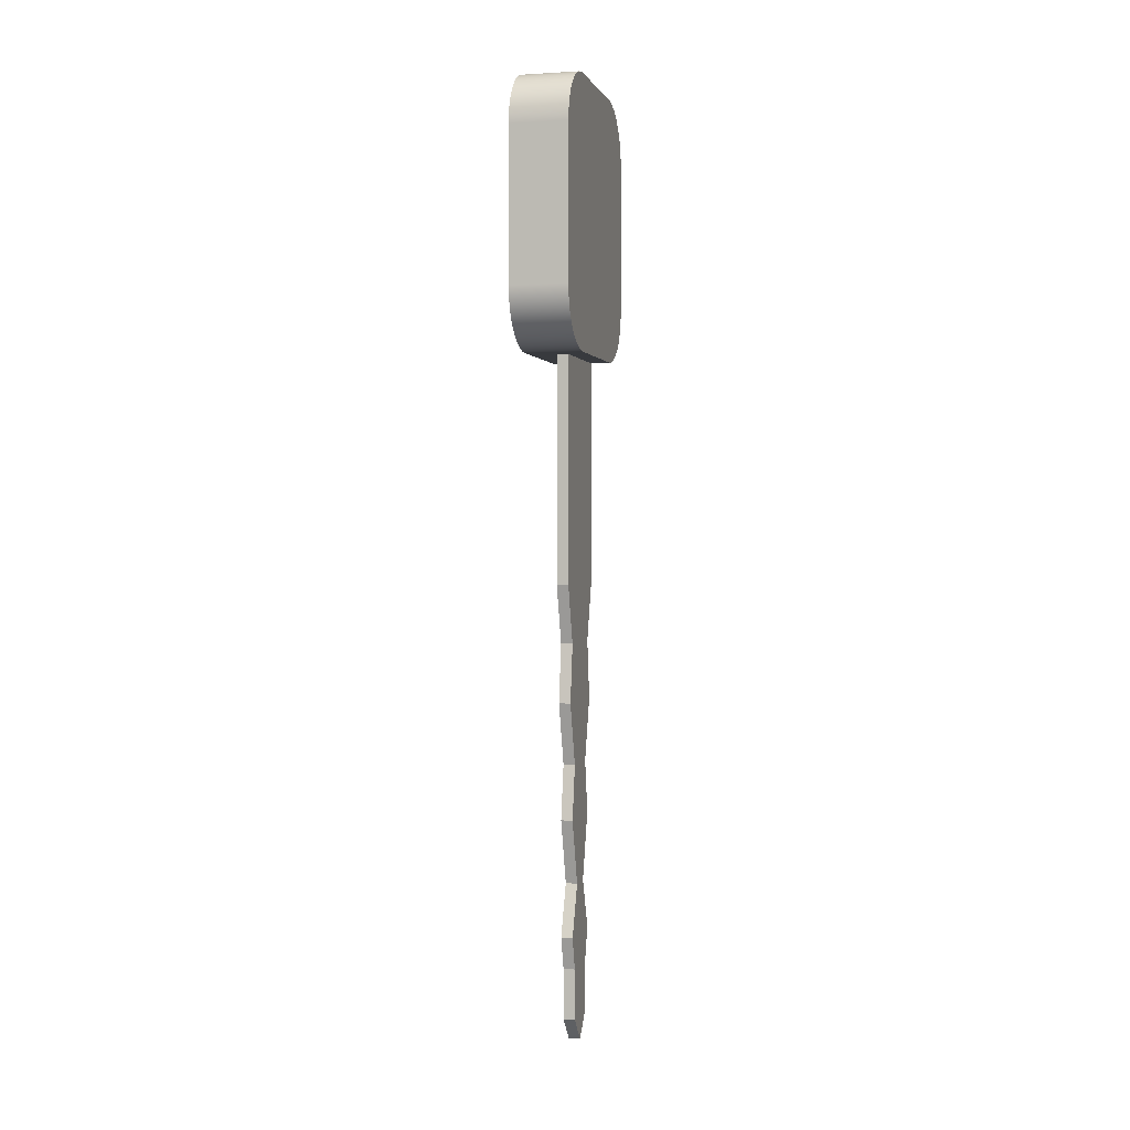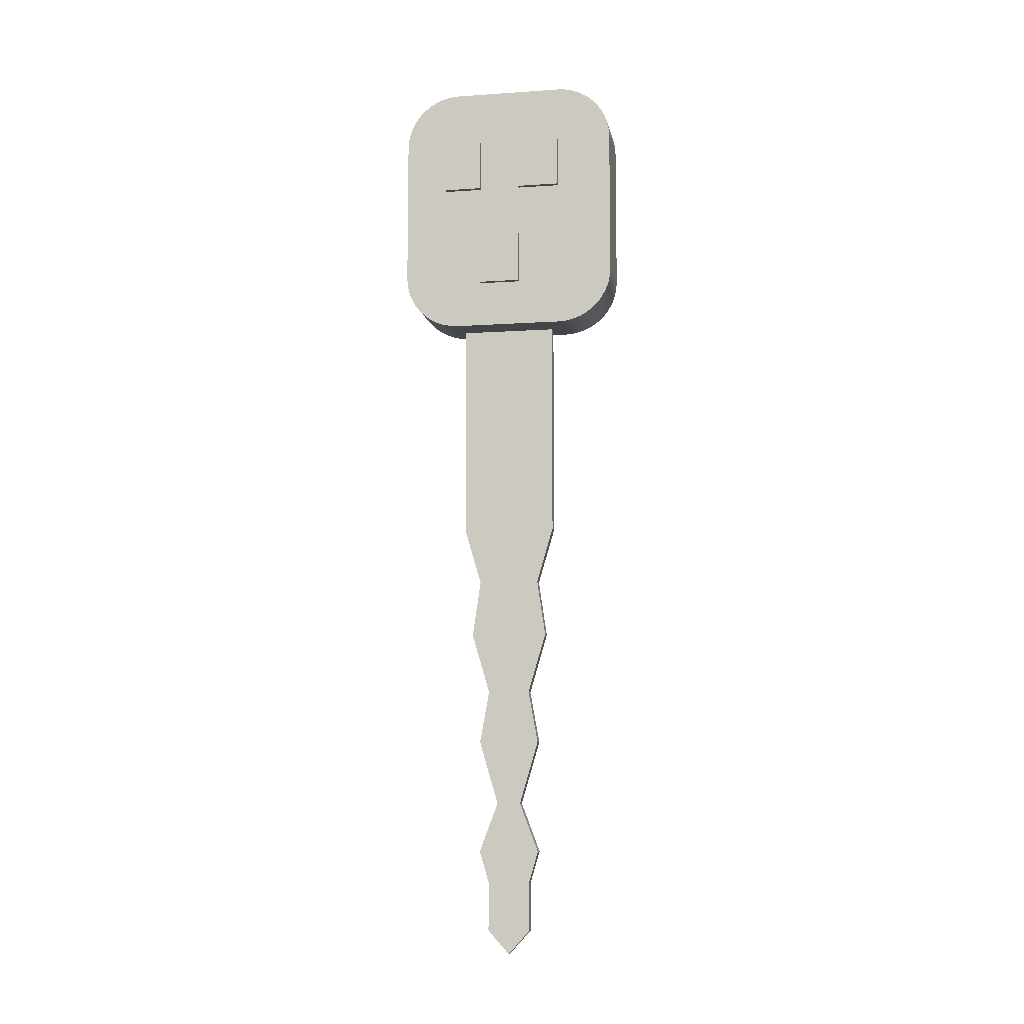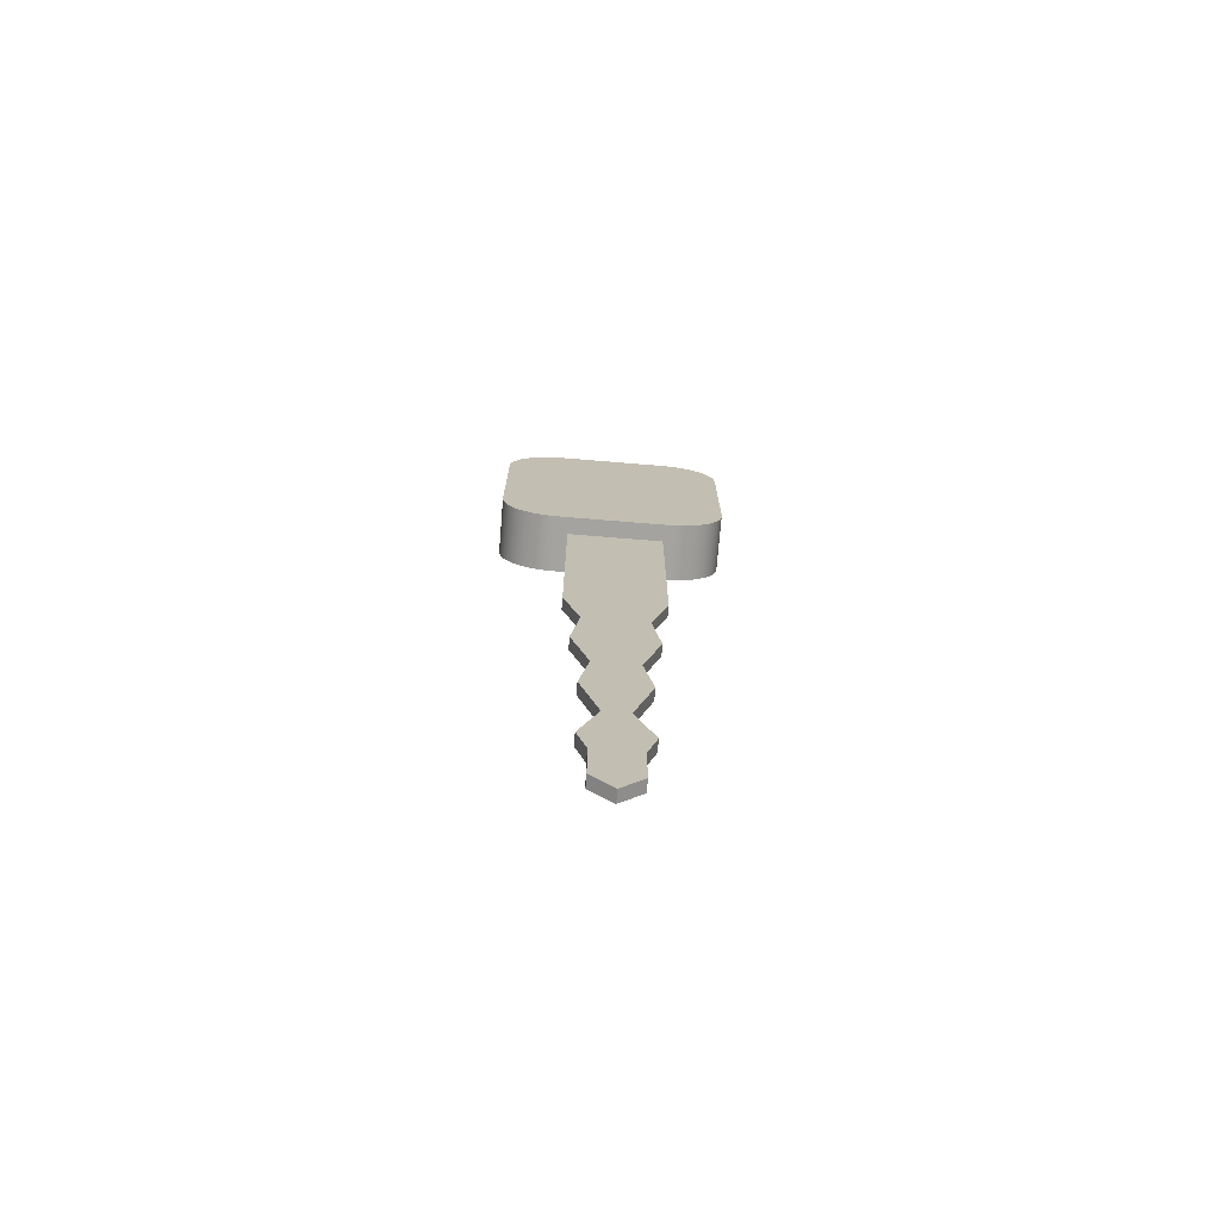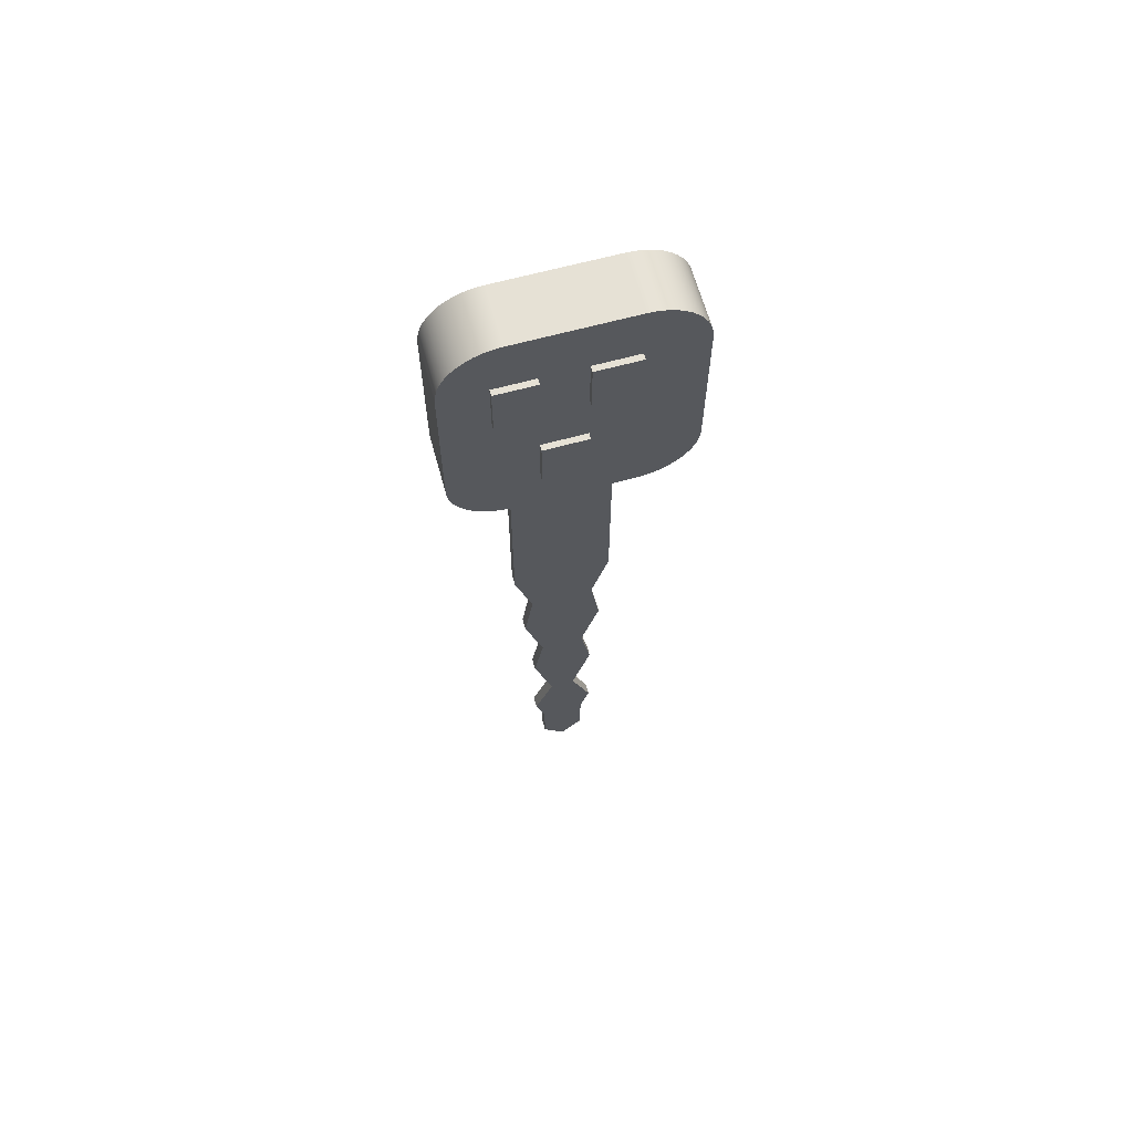
<metadata>
{"format":"obj","ext":"obj","renderer":"f3d","projection":"perspective","resolution":1024,"background":"white","views":[{"elev":0.6,"azim":-166.0,"up":"+Z"},{"elev":-8.7,"azim":100.3,"up":"+Z"},{"elev":-73.0,"azim":-94.7,"up":"+Z"},{"elev":64.6,"azim":74.6,"up":"+Z"}]}
</metadata>
<code>
v 0 2.5 -1.5
v 0 2.795 -0.5
v 0.2 2.795 -0.5
v 0.2 2.5 -1.5
v 0 2.648 -2.501
v 0 2.5 -1.5
v 0.2 2.5 -1.5
v 0.2 2.648 -2.501
v 0 2.332 -3.57
v 0 2.648 -2.501
v 0.2 2.648 -2.501
v 0.2 2.332 -3.57
v 0 2.5 -4.5
v 0 2.332 -3.57
v 0.2 2.332 -3.57
v 0.2 2.5 -4.5
v 0 2.168 -5.625
v 0 2.5 -4.5
v 0.2 2.5 -4.5
v 0.2 2.168 -5.625
v 0 2.5 -6.5
v 0 2.168 -5.625
v 0.2 2.168 -5.625
v 0.2 2.5 -6.5
v 0 2.334 -7.062
v 0 2.5 -6.5
v 0.2 2.5 -6.5
v 0.2 2.334 -7.062
v 0 2.334 -7.927
v 0 2.334 -7.062
v 0.2 2.334 -7.062
v 0.2 2.334 -7.927
v 0 1.956 -8.343
v 0 2.334 -7.927
v 0.2 2.334 -7.927
v 0.2 1.956 -8.343
v 0 1.578 -7.927
v 0 1.956 -8.343
v 0.2 1.956 -8.343
v 0.2 1.578 -7.927
v 0 1.578 -7.062
v 0 1.578 -7.927
v 0.2 1.578 -7.927
v 0.2 1.578 -7.062
v 0 1.412 -6.5
v 0 1.578 -7.062
v 0.2 1.578 -7.062
v 0.2 1.412 -6.5
v 0 1.744 -5.625
v 0 1.412 -6.5
v 0.2 1.412 -6.5
v 0.2 1.744 -5.625
v 0 1.412 -4.5
v 0 1.744 -5.625
v 0.2 1.744 -5.625
v 0.2 1.412 -4.5
v 0 1.58 -3.57
v 0 1.412 -4.5
v 0.2 1.412 -4.5
v 0.2 1.58 -3.57
v 0 1.265 -2.501
v 0 1.58 -3.57
v 0.2 1.58 -3.57
v 0.2 1.265 -2.501
v 0 1.412 -1.5
v 0 1.265 -2.501
v 0.2 1.265 -2.501
v 0.2 1.412 -1.5
v 0 1.117 -0.5
v 0 1.412 -1.5
v 0.2 1.412 -1.5
v 0.2 1.117 -0.5
v 0 1.117 3.37
v 0 1.117 -0.5
v 0.2 1.117 -0.5
v 0.2 1.117 3.37
v 0 2.795 3.37
v 0 1.117 3.37
v 0.2 1.117 3.37
v 0.2 2.795 3.37
v 0 2.795 -0.5
v 0 2.795 3.37
v 0.2 2.795 3.37
v 0.2 2.795 -0.5
v 0.2 2.795 -0.5
v 0.2 2.795 3.37
v 0.2 1.117 3.37
v 0.2 1.117 -0.5
v 0.2 1.412 -1.5
v 0.2 1.265 -2.501
v 0.2 1.58 -3.57
v 0.2 1.412 -4.5
v 0.2 1.744 -5.625
v 0.2 1.412 -6.5
v 0.2 1.578 -7.062
v 0.2 1.578 -7.927
v 0.2 1.956 -8.343
v 0.2 2.334 -7.927
v 0.2 2.334 -7.062
v 0.2 2.5 -6.5
v 0.2 2.168 -5.625
v 0.2 2.5 -4.5
v 0.2 2.332 -3.57
v 0.2 2.648 -2.501
v 0.2 2.5 -1.5
v 0 2.795 3.37
v 0 2.795 -0.5
v 0 2.5 -1.5
v 0 2.648 -2.501
v 0 2.332 -3.57
v 0 2.5 -4.5
v 0 2.168 -5.625
v 0 2.5 -6.5
v 0 2.334 -7.062
v 0 2.334 -7.927
v 0 1.956 -8.343
v 0 1.578 -7.927
v 0 1.578 -7.062
v 0 1.412 -6.5
v 0 1.744 -5.625
v 0 1.412 -4.5
v 0 1.58 -3.57
v 0 1.265 -2.501
v 0 1.412 -1.5
v 0 1.117 -0.5
v 0 1.117 3.37
v 0.7 2.244 5.14
v 0.7 1.5 5.14
v 0.8 1.5 5.14
v 0.8 2.244 5.14
v 0.7 2.244 4.209
v 0.7 2.244 5.14
v 0.8 2.244 5.14
v 0.8 2.244 4.209
v 0.7 1.5 4.209
v 0.7 2.244 4.209
v 0.8 2.244 4.209
v 0.8 1.5 4.209
v 0.7 1.5 5.14
v 0.7 1.5 4.209
v 0.8 1.5 4.209
v 0.8 1.5 5.14
v 0.8 1.5 5.14
v 0.8 1.5 4.209
v 0.8 2.244 4.209
v 0.8 2.244 5.14
v 0.7 1.5 7
v 0.7 0.8169 7
v 0.8 0.8169 7
v 0.8 1.5 7
v 0.7 1.5 6.072
v 0.7 1.5 7
v 0.8 1.5 7
v 0.8 1.5 6.072
v 0.7 0.8169 6.072
v 0.7 1.5 6.072
v 0.8 1.5 6.072
v 0.8 0.8169 6.072
v 0.7 0.8169 7
v 0.7 0.8169 6.072
v 0.8 0.8169 6.072
v 0.8 0.8169 7
v 0.8 0.8169 7
v 0.8 0.8169 6.072
v 0.8 1.5 6.072
v 0.8 1.5 7
v 0.7 3 7
v 0.7 2.244 7
v 0.8 2.244 7
v 0.8 3 7
v 0.7 3 6.072
v 0.7 3 7
v 0.8 3 7
v 0.8 3 6.072
v 0.7 2.244 6.072
v 0.7 3 6.072
v 0.8 3 6.072
v 0.8 2.244 6.072
v 0.7 2.244 7
v 0.7 2.244 6.072
v 0.8 2.244 6.072
v 0.8 2.244 7
v 0.8 2.244 7
v 0.8 2.244 6.072
v 0.8 3 6.072
v 0.8 3 7
v -0.3 1.052 3.384
v -0.3 0.9095 3.394
v -0.3 0.77 3.425
v -0.3 0.6364 3.475
v -0.3 0.5111 3.543
v -0.3 0.3969 3.628
v -0.3 0.296 3.729
v -0.3 0.2105 3.844
v -0.3 0.1421 3.969
v -0.3 0.09228 4.102
v -0.3 0.06195 4.242
v -0.3 0.05177 4.384
v -0.3 0.05177 7
v -0.3 0.06195 7.142
v -0.3 0.09228 7.282
v -0.3 0.1421 7.415
v -0.3 0.2105 7.541
v -0.3 0.296 7.655
v -0.3 0.3969 7.756
v -0.3 0.5111 7.841
v -0.3 0.6364 7.91
v -0.3 0.77 7.959
v -0.3 0.9095 7.99
v -0.3 1.052 8
v -0.3 3 8
v -0.3 3.142 7.99
v -0.3 3.282 7.959
v -0.3 3.415 7.91
v -0.3 3.541 7.841
v -0.3 3.655 7.756
v -0.3 3.756 7.655
v -0.3 3.841 7.541
v -0.3 3.91 7.415
v -0.3 3.959 7.282
v -0.3 3.99 7.142
v -0.3 4 7
v -0.3 4 4.384
v -0.3 3.99 4.242
v -0.3 3.959 4.102
v -0.3 3.91 3.969
v -0.3 3.841 3.844
v -0.3 3.756 3.729
v -0.3 3.655 3.628
v -0.3 3.541 3.543
v -0.3 3.415 3.475
v -0.3 3.282 3.425
v -0.3 3.142 3.394
v -0.3 3 3.384
v -0.3 0.05177 4.384
v 0.7 0.05177 4.384
v 0.7 0.05177 7
v -0.3 0.05177 7
v -0.3 0.05177 7
v 0.7 0.05177 7
v 0.7 0.06195 7.142
v 0.7 0.09228 7.282
v 0.7 0.1421 7.415
v 0.7 0.2105 7.541
v 0.7 0.296 7.655
v 0.7 0.3969 7.756
v 0.7 0.5111 7.841
v 0.7 0.6364 7.91
v 0.7 0.77 7.959
v 0.7 0.9095 7.99
v 0.7 1.052 8
v -0.3 1.052 8
v -0.3 0.9095 7.99
v -0.3 0.77 7.959
v -0.3 0.6364 7.91
v -0.3 0.5111 7.841
v -0.3 0.3969 7.756
v -0.3 0.296 7.655
v -0.3 0.2105 7.541
v -0.3 0.1421 7.415
v -0.3 0.09228 7.282
v -0.3 0.06195 7.142
v -0.3 1.052 8
v 0.7 1.052 8
v 0.7 3 8
v -0.3 3 8
v -0.3 3 8
v 0.7 3 8
v 0.7 3.142 7.99
v 0.7 3.282 7.959
v 0.7 3.415 7.91
v 0.7 3.541 7.841
v 0.7 3.655 7.756
v 0.7 3.756 7.655
v 0.7 3.841 7.541
v 0.7 3.91 7.415
v 0.7 3.959 7.282
v 0.7 3.99 7.142
v 0.7 4 7
v -0.3 4 7
v -0.3 3.99 7.142
v -0.3 3.959 7.282
v -0.3 3.91 7.415
v -0.3 3.841 7.541
v -0.3 3.756 7.655
v -0.3 3.655 7.756
v -0.3 3.541 7.841
v -0.3 3.415 7.91
v -0.3 3.282 7.959
v -0.3 3.142 7.99
v -0.3 4 7
v 0.7 4 7
v 0.7 4 4.384
v -0.3 4 4.384
v -0.3 4 4.384
v 0.7 4 4.384
v 0.7 3.99 4.242
v 0.7 3.959 4.102
v 0.7 3.91 3.969
v 0.7 3.841 3.844
v 0.7 3.756 3.729
v 0.7 3.655 3.628
v 0.7 3.541 3.543
v 0.7 3.415 3.475
v 0.7 3.282 3.425
v 0.7 3.142 3.394
v 0.7 3 3.384
v -0.3 3 3.384
v -0.3 3.142 3.394
v -0.3 3.282 3.425
v -0.3 3.415 3.475
v -0.3 3.541 3.543
v -0.3 3.655 3.628
v -0.3 3.756 3.729
v -0.3 3.841 3.844
v -0.3 3.91 3.969
v -0.3 3.959 4.102
v -0.3 3.99 4.242
v -0.3 3 3.384
v 0.7 3 3.384
v 0.7 1.052 3.384
v -0.3 1.052 3.384
v -0.3 1.052 3.384
v 0.7 1.052 3.384
v 0.7 0.9095 3.394
v 0.7 0.77 3.425
v 0.7 0.6364 3.475
v 0.7 0.5111 3.543
v 0.7 0.3969 3.628
v 0.7 0.296 3.729
v 0.7 0.2105 3.844
v 0.7 0.1421 3.969
v 0.7 0.09228 4.102
v 0.7 0.06195 4.242
v 0.7 0.05177 4.384
v -0.3 0.05177 4.384
v -0.3 0.06195 4.242
v -0.3 0.09228 4.102
v -0.3 0.1421 3.969
v -0.3 0.2105 3.844
v -0.3 0.296 3.729
v -0.3 0.3969 3.628
v -0.3 0.5111 3.543
v -0.3 0.6364 3.475
v -0.3 0.77 3.425
v -0.3 0.9095 3.394
v 0.7 1.5 5.14
v 0.7 2.244 5.14
v 0.7 2.244 4.209
v 0.7 1.5 4.209
v 0.7 0.8169 7
v 0.7 1.5 7
v 0.7 1.5 6.072
v 0.7 0.8169 6.072
v 0.7 2.244 7
v 0.7 3 7
v 0.7 3 6.072
v 0.7 2.244 6.072
v 0.7 0.05177 4.384
v 0.7 0.06195 4.242
v 0.7 0.09228 4.102
v 0.7 0.1421 3.969
v 0.7 0.2105 3.844
v 0.7 0.296 3.729
v 0.7 0.3969 3.628
v 0.7 0.5111 3.543
v 0.7 0.6364 3.475
v 0.7 0.77 3.425
v 0.7 0.9095 3.394
v 0.7 1.052 3.384
v 0.7 3 3.384
v 0.7 3.142 3.394
v 0.7 3.282 3.425
v 0.7 3.415 3.475
v 0.7 3.541 3.543
v 0.7 3.655 3.628
v 0.7 3.756 3.729
v 0.7 3.841 3.844
v 0.7 3.91 3.969
v 0.7 3.959 4.102
v 0.7 3.99 4.242
v 0.7 4 4.384
v 0.7 4 7
v 0.7 3.99 7.142
v 0.7 3.959 7.282
v 0.7 3.91 7.415
v 0.7 3.841 7.541
v 0.7 3.756 7.655
v 0.7 3.655 7.756
v 0.7 3.541 7.841
v 0.7 3.415 7.91
v 0.7 3.282 7.959
v 0.7 3.142 7.99
v 0.7 3 8
v 0.7 1.052 8
v 0.7 0.9095 7.99
v 0.7 0.77 7.959
v 0.7 0.6364 7.91
v 0.7 0.5111 7.841
v 0.7 0.3969 7.756
v 0.7 0.296 7.655
v 0.7 0.2105 7.541
v 0.7 0.1421 7.415
v 0.7 0.09228 7.282
v 0.7 0.06195 7.142
v 0.7 0.05177 7
g 233fbe4c-e334-11ea-8045-54bf646e7e1f
f 1 2 4
f 4 2 3
g 23403374-e334-11ea-aa4a-54bf646e7e1f
f 5 6 8
f 8 6 7
g 2340a89c-e334-11ea-ab58-54bf646e7e1f
f 9 10 12
f 12 10 11
g 23411dc2-e334-11ea-8f40-54bf646e7e1f
f 13 14 16
f 16 14 15
g 234192e8-e334-11ea-928c-54bf646e7e1f
f 17 18 20
f 20 18 19
g 23420824-e334-11ea-afa3-54bf646e7e1f
f 21 22 24
f 24 22 23
g 2342a462-e334-11ea-8300-54bf646e7e1f
f 25 26 28
f 28 26 27
g 2343198c-e334-11ea-83ed-54bf646e7e1f
f 29 30 32
f 32 30 31
g 2343b5b8-e334-11ea-934e-54bf646e7e1f
f 33 34 36
f 36 34 35
g 23442b00-e334-11ea-b411-54bf646e7e1f
f 37 38 40
f 40 38 39
g 2344a01e-e334-11ea-9c83-54bf646e7e1f
f 41 42 44
f 44 42 43
g 2345154c-e334-11ea-8a88-54bf646e7e1f
f 45 46 48
f 48 46 47
g 23458a78-e334-11ea-9a07-54bf646e7e1f
f 49 50 52
f 52 50 51
g 23464db8-e334-11ea-9a10-54bf646e7e1f
f 53 54 56
f 56 54 55
g 2346c2f4-e334-11ea-ab5a-54bf646e7e1f
f 57 58 60
f 60 58 59
g 2347381e-e334-11ea-8bf0-54bf646e7e1f
f 61 62 64
f 64 62 63
g 2347d454-e334-11ea-8c33-54bf646e7e1f
f 65 66 68
f 68 66 67
g 23484986-e334-11ea-a188-54bf646e7e1f
f 69 70 72
f 72 70 71
g 2348e5b4-e334-11ea-bbcd-54bf646e7e1f
f 73 74 76
f 76 74 75
g 234981fe-e334-11ea-9ceb-54bf646e7e1f
f 77 78 80
f 80 78 79
g 234a1e3a-e334-11ea-978b-54bf646e7e1f
f 81 82 84
f 84 82 83
g 234aba76-e334-11ea-a429-54bf646e7e1f
f 85 86 105
f 105 86 87
f 105 87 89
f 89 87 88
f 90 91 89
f 89 91 105
f 92 93 91
f 91 93 103
f 91 103 105
f 105 103 104
f 94 95 93
f 93 95 97
f 93 97 101
f 101 97 99
f 101 99 100
f 95 96 97
f 97 98 99
f 102 103 101
f 101 103 93
g 234b7de2-e334-11ea-b474-54bf646e7e1f
f 107 108 106
f 106 108 126
f 126 108 124
f 126 124 125
f 109 110 108
f 108 110 122
f 108 122 124
f 124 122 123
f 111 112 110
f 110 112 120
f 110 120 122
f 122 120 121
f 113 114 112
f 112 114 116
f 112 116 120
f 120 116 118
f 120 118 119
f 114 115 116
f 116 117 118
g 24400fae-e334-11ea-ad16-54bf646e7e1f
f 127 128 130
f 130 128 129
g 24412110-e334-11ea-a39f-54bf646e7e1f
f 131 132 134
f 134 132 133
g 24425982-e334-11ea-a6c1-54bf646e7e1f
f 135 136 138
f 138 136 137
g 24436aec-e334-11ea-a48b-54bf646e7e1f
f 139 140 142
f 142 140 141
g 24447c58-e334-11ea-b45b-54bf646e7e1f
f 143 144 146
f 146 144 145
g 2445b4c6-e334-11ea-9d99-54bf646e7e1f
f 147 148 150
f 150 148 149
g 2446c634-e334-11ea-87a3-54bf646e7e1f
f 151 152 154
f 154 152 153
g 2447feae-e334-11ea-803f-54bf646e7e1f
f 155 156 158
f 158 156 157
g 2449372c-e334-11ea-9458-54bf646e7e1f
f 159 160 162
f 162 160 161
g 244a6fae-e334-11ea-849a-54bf646e7e1f
f 163 164 166
f 166 164 165
g 244ba83e-e334-11ea-b261-54bf646e7e1f
f 167 168 170
f 170 168 169
g 244d07da-e334-11ea-9dad-54bf646e7e1f
f 171 172 174
f 174 172 173
g 244e406e-e334-11ea-adf5-54bf646e7e1f
f 175 176 178
f 178 176 177
g 244f9fa2-e334-11ea-b401-54bf646e7e1f
f 179 180 182
f 182 180 181
g 2450ff34-e334-11ea-b5f2-54bf646e7e1f
f 183 184 186
f 186 184 185
g 23b252d8-e334-11ea-8dfd-54bf646e7e1f
f 188 198 187
f 187 198 199
f 187 199 234
f 234 199 210
f 234 210 223
f 223 210 211
f 223 211 222
f 222 211 212
f 222 212 213
f 188 189 198
f 198 189 190
f 198 190 191
f 191 192 198
f 198 192 193
f 198 193 197
f 197 193 194
f 197 194 195
f 195 196 197
f 200 201 199
f 199 201 202
f 199 202 203
f 203 204 199
f 199 204 205
f 199 205 206
f 206 207 199
f 199 207 208
f 199 208 209
f 209 210 199
f 213 214 222
f 222 214 215
f 222 215 216
f 216 217 222
f 222 217 218
f 222 218 219
f 219 220 222
f 222 220 221
f 224 225 223
f 223 225 226
f 223 226 227
f 227 228 223
f 223 228 229
f 223 229 230
f 230 231 223
f 223 231 232
f 223 232 233
f 233 234 223
g 23b33d36-e334-11ea-a884-54bf646e7e1f
f 236 237 235
f 235 237 238
g 23b40086-e334-11ea-b836-54bf646e7e1f
f 239 240 262
f 262 240 241
f 262 241 261
f 261 241 242
f 261 242 260
f 260 242 243
f 260 243 259
f 259 243 244
f 259 244 258
f 258 244 245
f 258 245 257
f 257 245 246
f 257 246 256
f 256 246 247
f 256 247 255
f 255 247 248
f 255 248 254
f 254 248 249
f 254 249 253
f 253 249 250
f 253 250 252
f 252 250 251
g 23b4c3d4-e334-11ea-9d53-54bf646e7e1f
f 264 265 263
f 263 265 266
g 23b5870c-e334-11ea-9df2-54bf646e7e1f
f 267 268 290
f 290 268 269
f 290 269 289
f 289 269 270
f 289 270 288
f 288 270 271
f 288 271 287
f 287 271 272
f 287 272 286
f 286 272 273
f 286 273 285
f 285 273 274
f 285 274 284
f 284 274 275
f 284 275 283
f 283 275 276
f 283 276 282
f 282 276 277
f 282 277 281
f 281 277 278
f 281 278 280
f 280 278 279
g 23b64a58-e334-11ea-a9b8-54bf646e7e1f
f 292 293 291
f 291 293 294
g 23b734ae-e334-11ea-b40b-54bf646e7e1f
f 295 296 318
f 318 296 297
f 318 297 317
f 317 297 298
f 317 298 316
f 316 298 299
f 316 299 315
f 315 299 300
f 315 300 314
f 314 300 301
f 314 301 313
f 313 301 302
f 313 302 312
f 312 302 303
f 312 303 311
f 311 303 304
f 311 304 310
f 310 304 305
f 310 305 309
f 309 305 306
f 309 306 308
f 308 306 307
g 23b7f7f6-e334-11ea-a6d3-54bf646e7e1f
f 320 321 319
f 319 321 322
g 23b8e25e-e334-11ea-9dae-54bf646e7e1f
f 323 324 346
f 346 324 325
f 346 325 345
f 345 325 326
f 345 326 344
f 344 326 327
f 344 327 343
f 343 327 328
f 343 328 342
f 342 328 329
f 342 329 341
f 341 329 330
f 341 330 340
f 340 330 331
f 340 331 339
f 339 331 332
f 339 332 338
f 338 332 333
f 338 333 337
f 337 333 334
f 337 334 336
f 336 334 335
g 23b9ccb4-e334-11ea-b7d9-54bf646e7e1f
f 348 358 347
f 347 358 353
f 347 353 354
f 349 382 348
f 348 382 357
f 348 357 358
f 350 370 349
f 349 370 371
f 349 371 372
f 347 359 350
f 350 359 360
f 350 360 361
f 352 395 351
f 351 395 396
f 351 396 397
f 395 352 355
f 355 352 353
f 355 353 358
f 351 406 354
f 354 406 359
f 354 359 347
f 395 355 394
f 394 355 356
f 394 356 393
f 393 356 392
f 392 356 391
f 391 356 390
f 390 356 389
f 389 356 388
f 388 356 387
f 387 356 386
f 386 356 385
f 385 356 384
f 384 356 383
f 383 356 357
f 383 357 382
f 361 362 350
f 350 362 363
f 350 363 364
f 364 365 350
f 350 365 366
f 350 366 367
f 367 368 350
f 350 368 369
f 350 369 370
f 372 373 349
f 349 373 374
f 349 374 375
f 349 375 382
f 382 375 376
f 382 376 377
f 377 378 382
f 382 378 379
f 382 379 380
f 380 381 382
f 397 398 351
f 351 398 399
f 351 399 400
f 400 401 351
f 351 401 402
f 351 402 403
f 403 404 351
f 351 404 405
f 351 405 406

</code>
